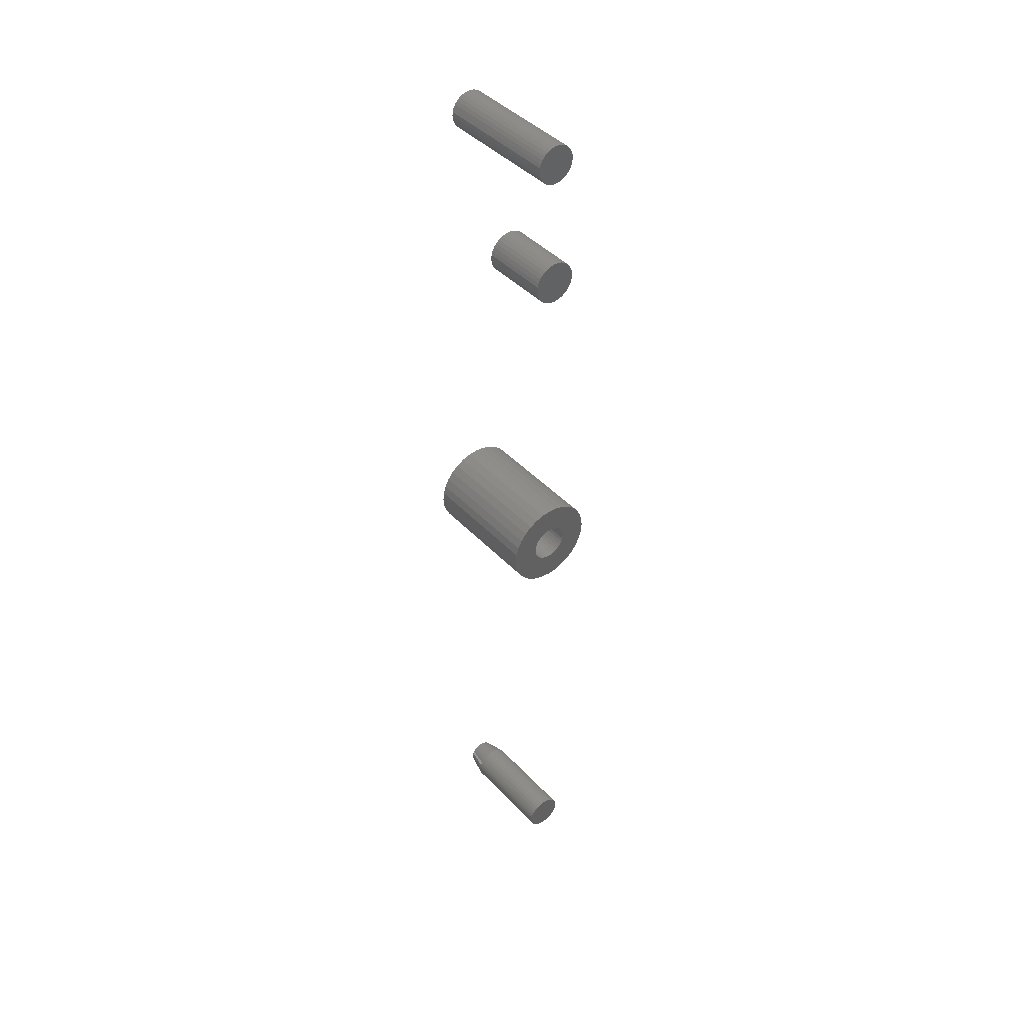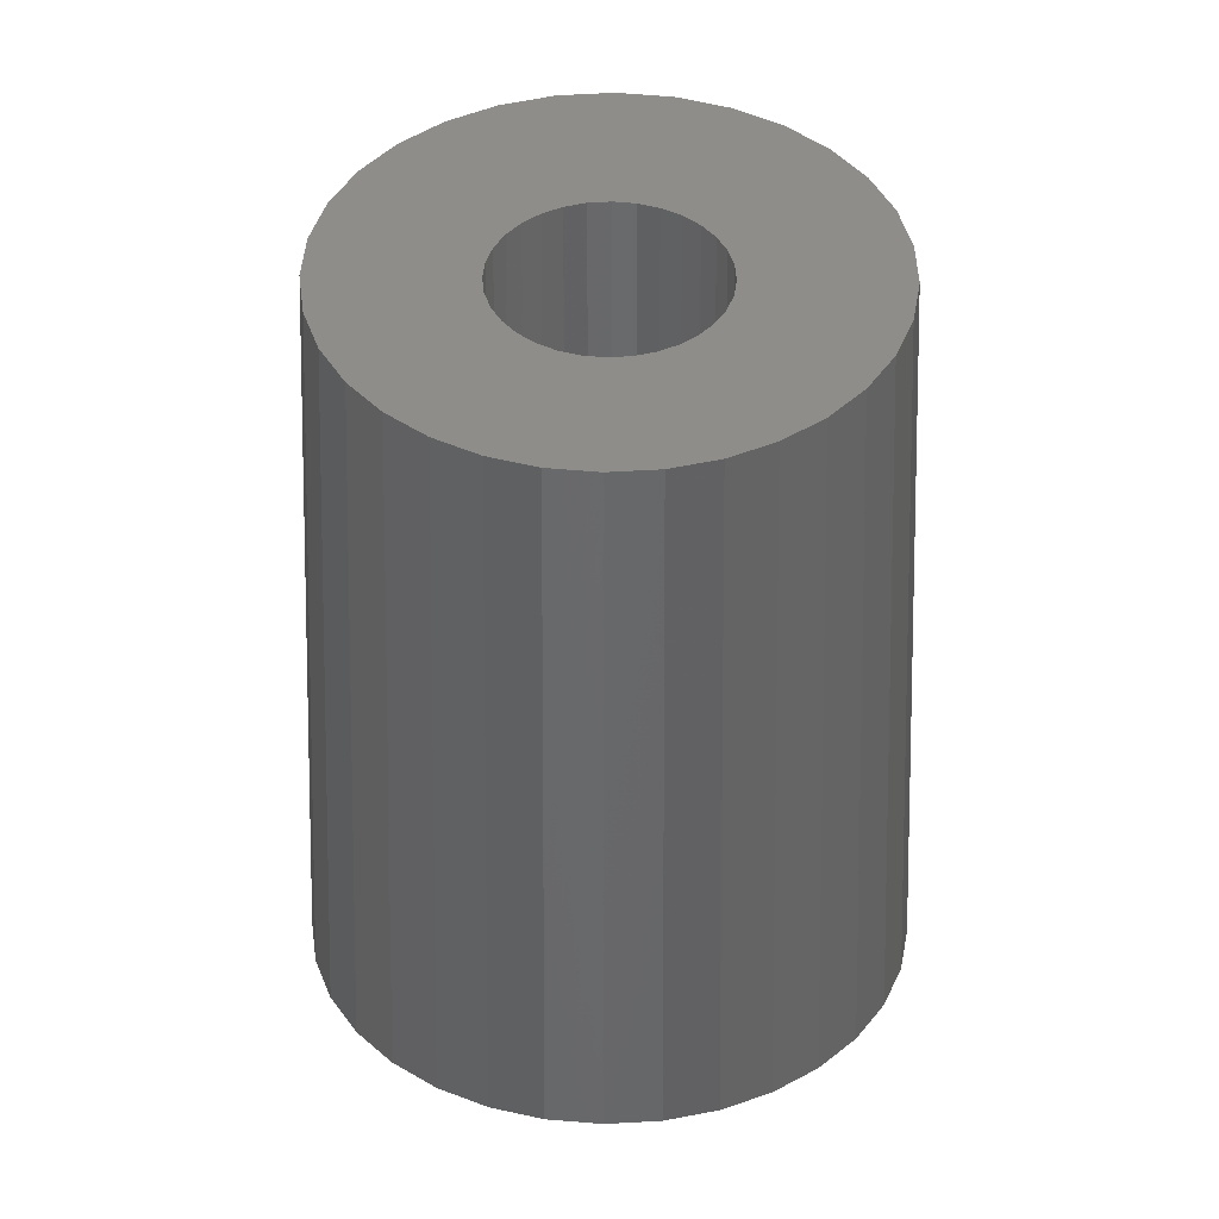
<metadata>
{"format":"stl","ext":"stl","renderer":"f3d","projection":"perspective","resolution":1024,"background":"white","views":[{"elev":42.6,"azim":141.0,"up":"+Y"},{"elev":39.2,"azim":-167.6,"up":"+Z"}]}
</metadata>
<code>
# stl→obj: 352 verts, 692 faces
v 0.0006579 0.6591 0.1719
v -0.004476 0.6586 0.1719
v -0.009413 0.6571 0.1719
v 0.005792 0.6586 0.1719
v 0.01073 0.6571 0.1719
v -0.01396 0.6547 0.1719
v 0.01528 0.6547 0.1719
v -0.01795 0.6514 0.1719
v 0.01927 0.6514 0.1719
v -0.02122 0.6474 0.1719
v 0.02254 0.6474 0.1719
v -0.02365 0.6429 0.1719
v 0.02497 0.6429 0.1719
v -0.02515 0.6379 0.1719
v 0.02647 0.6379 0.1719
v 0.02647 0.6277 0.1719
v -0.02365 0.6227 0.1719
v 0.02497 0.6227 0.1719
v -0.02122 0.6182 0.1719
v 0.02254 0.6182 0.1719
v -0.01795 0.6142 0.1719
v 0.01927 0.6142 0.1719
v -0.01396 0.6109 0.1719
v 0.01528 0.6109 0.1719
v -0.009413 0.6085 0.1719
v 0.01073 0.6085 0.1719
v -0.004476 0.607 0.1719
v 0.0006579 0.6065 0.1719
v 0.005792 0.607 0.1719
v 0.02697 0.6328 0.1719
v -0.02566 0.6328 0.1719
v -0.02515 0.6277 0.1719
v -0.009413 0.6571 0
v -0.004476 0.6586 0
v 0.0006579 0.6591 0
v 0.005792 0.6586 0
v 0.01073 0.6571 0
v -0.01396 0.6547 0
v 0.01528 0.6547 0
v -0.01795 0.6514 0
v 0.01927 0.6514 0
v -0.02122 0.6474 0
v 0.02254 0.6474 0
v -0.02365 0.6429 0
v 0.02497 0.6429 0
v -0.02515 0.6379 0
v 0.02647 0.6379 0
v 0.02497 0.6227 0
v -0.02365 0.6227 0
v 0.02647 0.6277 0
v -0.02122 0.6182 0
v 0.02254 0.6182 0
v -0.01795 0.6142 0
v 0.01927 0.6142 0
v -0.01396 0.6109 0
v 0.01528 0.6109 0
v -0.009413 0.6085 0
v 0.01073 0.6085 0
v -0.004476 0.607 0
v 0.0006579 0.6065 0
v 0.005792 0.607 0
v -0.02515 0.6277 0
v -0.02566 0.6328 0
v 0.02697 0.6328 0
v -0.02566 -8.252e-18 0
v -0.0625 7.654e-18 0
v -0.02516 0.005006 0
v -0.02516 -0.005006 0
v -0.0613 -0.01219 0
v -0.0237 -0.009819 0
v -0.02133 -0.01425 0
v 0.009819 0.0237 0
v 0.005006 0.02516 0
v 0.05197 0.03472 0
v 0.02516 -0.005006 0
v 0.02566 -2.907e-17 0
v 0.0625 -1.531e-17 0
v 0.0613 -0.01219 0
v 0.0237 -0.009819 0
v 0.02133 -0.01425 0
v 3.064e-17 0.02566 0
v -0.005006 0.02516 0
v -0.05197 0.03472 0
v -0.04419 0.04419 0
v -0.03472 0.05197 0
v -0.02392 0.05774 0
v -0.01219 0.0613 0
v 1.913e-17 0.0625 0
v 0.01219 0.0613 0
v 0.02392 0.05774 0
v 0.03472 0.05197 0
v 0.04419 0.04419 0
v -0.05774 0.02392 0
v -0.009819 0.0237 0
v -0.01425 0.02133 0
v -0.01814 0.01814 0
v -0.02133 0.01425 0
v -0.0613 0.01219 0
v -0.0237 0.009819 0
v -0.05774 -0.02392 0
v -0.01814 -0.01814 0
v -0.01425 -0.02133 0
v -0.009819 -0.0237 0
v -0.005006 -0.02516 0
v -0.05197 -0.03472 0
v -4.713e-18 -0.02566 0
v 0.005006 -0.02516 0
v 0.05197 -0.03472 0
v 0.04419 -0.04419 0
v 0.03472 -0.05197 0
v 0.02392 -0.05774 0
v 0.01219 -0.0613 0
v -1.148e-17 -0.0625 0
v -0.01219 -0.0613 0
v -0.02392 -0.05774 0
v -0.03472 -0.05197 0
v -0.04419 -0.04419 0
v 0.05774 0.02392 0
v 0.0613 0.01219 0
v 0.02133 0.01425 0
v 0.01814 0.01814 0
v 0.01425 0.02133 0
v 0.02516 0.005006 0
v 0.0237 0.009819 0
v 0.05774 -0.02392 0
v 0.009819 -0.0237 0
v 0.01425 -0.02133 0
v 0.01814 -0.01814 0
v -0.02516 0.005006 0.1719
v -0.0625 7.654e-18 0.1719
v -0.02566 -8.252e-18 0.1719
v -0.02516 -0.005006 0.1719
v -0.0613 -0.01219 0.1719
v -0.0237 -0.009819 0.1719
v -0.02133 -0.01425 0.1719
v 0.05197 0.03472 0.1719
v 0.005006 0.02516 0.1719
v 0.009819 0.0237 0.1719
v 0.0625 -1.531e-17 0.1719
v 0.02566 -2.907e-17 0.1719
v 0.02516 -0.005006 0.1719
v 0.0613 -0.01219 0.1719
v 0.0237 -0.009819 0.1719
v 0.02133 -0.01425 0.1719
v -4.126e-18 0.02566 0.1719
v 0.04419 0.04419 0.1719
v 0.03472 0.05197 0.1719
v 0.02392 0.05774 0.1719
v 0.01219 0.0613 0.1719
v 3.827e-18 0.0625 0.1719
v -0.01219 0.0613 0.1719
v -0.02392 0.05774 0.1719
v -0.03472 0.05197 0.1719
v -0.04419 0.04419 0.1719
v -0.05197 0.03472 0.1719
v -0.005006 0.02516 0.1719
v -0.05774 0.02392 0.1719
v -0.0613 0.01219 0.1719
v -0.02133 0.01425 0.1719
v -0.01814 0.01814 0.1719
v -0.01425 0.02133 0.1719
v -0.009819 0.0237 0.1719
v -0.0237 0.009819 0.1719
v -0.05774 -0.02392 0.1719
v -0.05197 -0.03472 0.1719
v -0.005006 -0.02516 0.1719
v -0.009819 -0.0237 0.1719
v -0.01425 -0.02133 0.1719
v -0.01814 -0.01814 0.1719
v -4.713e-18 -0.02566 0.1719
v -0.04419 -0.04419 0.1719
v -0.03472 -0.05197 0.1719
v -0.02392 -0.05774 0.1719
v -0.01219 -0.0613 0.1719
v -1.148e-17 -0.0625 0.1719
v 0.01219 -0.0613 0.1719
v 0.02392 -0.05774 0.1719
v 0.03472 -0.05197 0.1719
v 0.04419 -0.04419 0.1719
v 0.05197 -0.03472 0.1719
v 0.005006 -0.02516 0.1719
v 0.05774 0.02392 0.1719
v 0.01425 0.02133 0.1719
v 0.01814 0.01814 0.1719
v 0.02133 0.01425 0.1719
v 0.0613 0.01219 0.1719
v 0.0237 0.009819 0.1719
v 0.02516 0.005006 0.1719
v 0.05774 -0.02392 0.1719
v 0.01814 -0.01814 0.1719
v 0.01425 -0.02133 0.1719
v 0.009819 -0.0237 0.1719
v 0.0006579 -0.6143 0.1719
v -0.002952 -0.6147 0.1719
v -0.006423 -0.6157 0.1719
v 0.004268 -0.6147 0.1719
v 0.007739 -0.6157 0.1719
v -0.009622 -0.6174 0.1719
v 0.01094 -0.6174 0.1719
v -0.01243 -0.6197 0.1719
v 0.01374 -0.6197 0.1719
v -0.01473 -0.6225 0.1719
v 0.01604 -0.6225 0.1719
v -0.01644 -0.6257 0.1719
v 0.01775 -0.6257 0.1719
v -0.01749 -0.6292 0.1719
v 0.01881 -0.6292 0.1719
v 0.01881 -0.6364 0.1719
v -0.01644 -0.6399 0.1719
v 0.01775 -0.6399 0.1719
v -0.01473 -0.6431 0.1719
v 0.01604 -0.6431 0.1719
v -0.01243 -0.6459 0.1719
v 0.01374 -0.6459 0.1719
v -0.009622 -0.6482 0.1719
v 0.01094 -0.6482 0.1719
v -0.006423 -0.6499 0.1719
v 0.007739 -0.6499 0.1719
v -0.002952 -0.651 0.1719
v 0.0006579 -0.6513 0.1719
v 0.004268 -0.651 0.1719
v 0.01916 -0.6328 0.1719
v -0.01785 -0.6328 0.1719
v -0.01749 -0.6364 0.1719
v 0.02697 -0.6328 0
v 0.02697 -0.6328 0.1406
v 0.02647 -0.6379 0
v 0.02647 -0.6379 0.1406
v 0.02497 -0.6429 0
v 0.02497 -0.6429 0.1406
v 0.02254 -0.6474 0
v 0.02254 -0.6474 0.1406
v 0.01927 -0.6514 0
v 0.01927 -0.6514 0.1406
v 0.01528 -0.6547 0
v 0.01528 -0.6547 0.1406
v 0.01073 -0.6571 0
v 0.01073 -0.6571 0.1406
v 0.005792 -0.6586 0
v 0.005792 -0.6586 0.1406
v 0.0006579 -0.6591 0
v 0.0006579 -0.6591 0.1406
v -0.004476 -0.6586 0
v -0.004476 -0.6586 0.1406
v -0.009413 -0.6571 0
v -0.009413 -0.6571 0.1406
v -0.01396 -0.6547 0
v -0.01396 -0.6547 0.1406
v -0.01795 -0.6514 0
v -0.01795 -0.6514 0.1406
v -0.02122 -0.6474 0
v -0.02122 -0.6474 0.1406
v -0.02365 -0.6429 0
v -0.02365 -0.6429 0.1406
v -0.02515 -0.6379 0
v -0.02515 -0.6379 0.1406
v -0.02566 -0.6328 0
v -0.02566 -0.6328 0.1406
v -0.02515 -0.6277 0
v -0.02515 -0.6277 0.1406
v -0.02365 -0.6227 0
v -0.02365 -0.6227 0.1406
v -0.02122 -0.6182 0
v -0.02122 -0.6182 0.1406
v -0.01795 -0.6142 0
v -0.01795 -0.6142 0.1406
v -0.01396 -0.6109 0
v -0.01396 -0.6109 0.1406
v -0.009413 -0.6085 0
v -0.009413 -0.6085 0.1406
v -0.004476 -0.607 0
v -0.004476 -0.607 0.1406
v 0.0006579 -0.6065 0
v 0.0006579 -0.6065 0.1406
v 0.005792 -0.607 0
v 0.005792 -0.607 0.1406
v 0.01073 -0.6085 0
v 0.01073 -0.6085 0.1406
v 0.01528 -0.6109 0
v 0.01528 -0.6109 0.1406
v 0.01927 -0.6142 0
v 0.01927 -0.6142 0.1406
v 0.02254 -0.6182 0
v 0.02254 -0.6182 0.1406
v 0.02497 -0.6227 0
v 0.02497 -0.6227 0.1406
v 0.02647 -0.6277 0
v 0.02647 -0.6277 0.1406
v -0.0007401 0.488 0.09375
v -0.00642 0.4874 0.09375
v -0.01188 0.4858 0.09375
v 0.004939 0.4874 0.09375
v 0.0104 0.4858 0.09375
v -0.01691 0.4831 0.09375
v 0.01543 0.4831 0.09375
v -0.02133 0.4795 0.09375
v 0.01985 0.4795 0.09375
v -0.02495 0.4751 0.09375
v 0.02347 0.4751 0.09375
v -0.02764 0.47 0.09375
v 0.02616 0.47 0.09375
v -0.02929 0.4646 0.09375
v 0.02781 0.4646 0.09375
v 0.02781 0.4532 0.09375
v -0.02764 0.4477 0.09375
v 0.02616 0.4477 0.09375
v -0.02495 0.4427 0.09375
v 0.02347 0.4427 0.09375
v -0.02133 0.4383 0.09375
v 0.01985 0.4383 0.09375
v -0.01691 0.4347 0.09375
v 0.01543 0.4347 0.09375
v -0.01188 0.432 0.09375
v 0.0104 0.432 0.09375
v -0.00642 0.4303 0.09375
v -0.0007401 0.4298 0.09375
v 0.004939 0.4303 0.09375
v 0.02837 0.4589 0.09375
v -0.02985 0.4589 0.09375
v -0.02929 0.4532 0.09375
v -0.01188 0.4858 0
v -0.00642 0.4874 0
v -0.0007401 0.488 0
v 0.004939 0.4874 0
v 0.0104 0.4858 0
v -0.01691 0.4831 0
v 0.01543 0.4831 0
v -0.02133 0.4795 0
v 0.01985 0.4795 0
v -0.02495 0.4751 0
v 0.02347 0.4751 0
v -0.02764 0.47 0
v 0.02616 0.47 0
v -0.02929 0.4646 0
v 0.02781 0.4646 0
v 0.02616 0.4477 0
v -0.02764 0.4477 0
v 0.02781 0.4532 0
v -0.02495 0.4427 0
v 0.02347 0.4427 0
v -0.02133 0.4383 0
v 0.01985 0.4383 0
v -0.01691 0.4347 0
v 0.01543 0.4347 0
v -0.01188 0.432 0
v 0.0104 0.432 0
v -0.00642 0.4303 0
v -0.0007401 0.4298 0
v 0.004939 0.4303 0
v -0.02929 0.4532 0
v -0.02985 0.4589 0
v 0.02837 0.4589 0
f 1 2 3
f 4 1 3
f 4 3 5
f 5 3 6
f 5 6 7
f 7 6 8
f 7 8 9
f 9 8 10
f 9 10 11
f 11 10 12
f 11 12 13
f 13 12 14
f 13 14 15
f 16 17 18
f 18 17 19
f 18 19 20
f 20 19 21
f 20 21 22
f 22 21 23
f 22 23 24
f 24 23 25
f 24 25 26
f 26 25 27
f 26 27 28
f 26 28 29
f 15 14 30
f 30 14 31
f 30 31 16
f 16 31 32
f 16 32 17
f 33 34 35
f 33 35 36
f 37 33 36
f 38 33 37
f 39 38 37
f 40 38 39
f 41 40 39
f 42 40 41
f 43 42 41
f 44 42 43
f 45 44 43
f 46 44 45
f 47 46 45
f 48 49 50
f 51 49 48
f 52 51 48
f 53 51 52
f 54 53 52
f 55 53 54
f 56 55 54
f 57 55 56
f 58 57 56
f 59 57 58
f 60 59 58
f 61 60 58
f 49 62 50
f 50 62 63
f 50 63 64
f 64 63 46
f 64 46 47
f 64 30 50
f 50 30 16
f 50 16 48
f 48 16 18
f 48 18 52
f 52 18 20
f 52 20 54
f 54 20 22
f 54 22 56
f 56 22 24
f 56 24 58
f 58 24 26
f 58 26 61
f 61 26 29
f 61 29 60
f 60 29 28
f 60 28 59
f 59 28 27
f 59 27 57
f 57 27 25
f 57 25 55
f 55 25 23
f 55 23 53
f 53 23 21
f 53 21 51
f 51 21 19
f 51 19 49
f 49 19 17
f 49 17 62
f 62 17 32
f 62 32 63
f 63 32 31
f 63 31 46
f 46 31 14
f 46 14 44
f 44 14 12
f 44 12 42
f 42 12 10
f 42 10 40
f 40 10 8
f 40 8 38
f 38 8 6
f 38 6 33
f 33 6 3
f 33 3 34
f 34 3 2
f 34 2 35
f 35 2 1
f 35 1 36
f 36 1 4
f 36 4 37
f 37 4 5
f 37 5 39
f 39 5 7
f 39 7 41
f 41 7 9
f 41 9 43
f 43 9 11
f 43 11 45
f 45 11 13
f 45 13 47
f 47 13 15
f 47 15 64
f 64 15 30
f 65 66 67
f 66 65 68
f 68 69 66
f 69 68 70
f 71 69 70
f 72 73 74
f 75 76 77
f 78 75 77
f 79 75 78
f 78 80 79
f 81 82 83
f 81 83 84
f 81 84 85
f 81 85 86
f 81 86 87
f 81 87 88
f 81 88 89
f 81 89 90
f 81 90 91
f 81 91 92
f 81 92 74
f 81 74 73
f 93 83 82
f 93 82 94
f 93 94 95
f 93 95 96
f 93 96 97
f 93 97 98
f 98 97 99
f 98 99 67
f 98 67 66
f 100 69 71
f 100 71 101
f 100 101 102
f 100 102 103
f 100 103 104
f 100 104 105
f 106 107 108
f 106 108 109
f 106 109 110
f 106 110 111
f 106 111 112
f 106 112 113
f 106 113 114
f 106 114 115
f 106 115 116
f 106 116 117
f 106 117 105
f 106 105 104
f 118 119 120
f 118 120 121
f 118 121 122
f 118 122 72
f 118 72 74
f 119 77 76
f 119 76 123
f 119 123 124
f 119 124 120
f 125 108 107
f 125 107 126
f 125 126 127
f 125 127 128
f 125 128 80
f 125 80 78
f 129 130 131
f 132 131 130
f 130 133 132
f 134 132 133
f 134 133 135
f 136 137 138
f 139 140 141
f 139 141 142
f 142 141 143
f 143 144 142
f 145 137 136
f 145 136 146
f 145 146 147
f 145 147 148
f 145 148 149
f 145 149 150
f 145 150 151
f 145 151 152
f 145 152 153
f 145 153 154
f 145 154 155
f 145 155 156
f 157 158 159
f 157 159 160
f 157 160 161
f 157 161 162
f 157 162 156
f 157 156 155
f 158 130 129
f 158 129 163
f 158 163 159
f 164 165 166
f 164 166 167
f 164 167 168
f 164 168 169
f 164 169 135
f 164 135 133
f 170 166 165
f 170 165 171
f 170 171 172
f 170 172 173
f 170 173 174
f 170 174 175
f 170 175 176
f 170 176 177
f 170 177 178
f 170 178 179
f 170 179 180
f 170 180 181
f 182 136 138
f 182 138 183
f 182 183 184
f 182 184 185
f 182 185 186
f 186 185 187
f 186 187 188
f 186 188 140
f 186 140 139
f 189 142 144
f 189 144 190
f 189 190 191
f 189 191 192
f 189 192 181
f 189 181 180
f 76 188 123
f 123 188 187
f 123 187 124
f 124 187 185
f 124 185 120
f 120 185 184
f 120 184 121
f 121 184 183
f 121 183 122
f 122 183 138
f 122 138 72
f 72 138 137
f 72 137 73
f 73 137 145
f 73 145 81
f 188 76 140
f 140 76 75
f 140 75 141
f 141 75 79
f 141 79 143
f 143 79 80
f 143 80 144
f 144 80 128
f 144 128 190
f 190 128 127
f 190 127 191
f 191 127 126
f 191 126 192
f 192 126 107
f 192 107 181
f 181 107 106
f 181 106 170
f 88 150 89
f 89 150 149
f 89 149 90
f 90 149 148
f 90 148 91
f 91 148 147
f 91 147 92
f 92 147 146
f 92 146 74
f 74 146 136
f 74 136 118
f 118 136 182
f 118 182 119
f 119 182 186
f 119 186 77
f 77 186 139
f 77 139 78
f 78 139 142
f 78 142 125
f 125 142 189
f 125 189 108
f 108 189 180
f 108 180 109
f 109 180 179
f 109 179 110
f 110 179 178
f 110 178 111
f 111 178 177
f 111 177 112
f 112 177 176
f 112 176 113
f 113 176 175
f 113 175 114
f 114 175 174
f 114 174 115
f 115 174 173
f 115 173 116
f 116 173 172
f 116 172 117
f 117 172 171
f 117 171 105
f 105 171 165
f 105 165 100
f 100 165 164
f 100 164 69
f 69 164 133
f 69 133 66
f 66 133 130
f 66 130 98
f 98 130 158
f 98 158 93
f 93 158 157
f 93 157 83
f 83 157 155
f 83 155 84
f 84 155 154
f 84 154 85
f 85 154 153
f 85 153 86
f 86 153 152
f 86 152 87
f 87 152 151
f 87 151 88
f 88 151 150
f 65 132 68
f 68 132 134
f 68 134 70
f 70 134 135
f 70 135 71
f 71 135 169
f 71 169 101
f 101 169 168
f 101 168 102
f 102 168 167
f 102 167 103
f 103 167 166
f 103 166 104
f 104 166 170
f 104 170 106
f 132 65 131
f 131 65 67
f 131 67 129
f 129 67 99
f 129 99 163
f 163 99 97
f 163 97 159
f 159 97 96
f 159 96 160
f 160 96 95
f 160 95 161
f 161 95 94
f 161 94 162
f 162 94 82
f 162 82 156
f 156 82 81
f 156 81 145
f 193 194 195
f 196 193 195
f 196 195 197
f 197 195 198
f 197 198 199
f 199 198 200
f 199 200 201
f 201 200 202
f 201 202 203
f 203 202 204
f 203 204 205
f 205 204 206
f 205 206 207
f 208 209 210
f 210 209 211
f 210 211 212
f 212 211 213
f 212 213 214
f 214 213 215
f 214 215 216
f 216 215 217
f 216 217 218
f 218 217 219
f 218 219 220
f 218 220 221
f 207 206 222
f 222 206 223
f 222 223 208
f 208 223 224
f 208 224 209
f 225 226 227
f 227 226 228
f 227 228 229
f 229 228 230
f 229 230 231
f 231 230 232
f 231 232 233
f 233 232 234
f 233 234 235
f 235 234 236
f 235 236 237
f 237 236 238
f 237 238 239
f 239 238 240
f 239 240 241
f 241 240 242
f 241 242 243
f 243 242 244
f 243 244 245
f 245 244 246
f 245 246 247
f 247 246 248
f 247 248 249
f 249 248 250
f 249 250 251
f 251 250 252
f 251 252 253
f 253 252 254
f 253 254 255
f 255 254 256
f 255 256 257
f 257 256 258
f 257 258 259
f 259 258 260
f 259 260 261
f 261 260 262
f 261 262 263
f 263 262 264
f 263 264 265
f 265 264 266
f 265 266 267
f 267 266 268
f 267 268 269
f 269 268 270
f 269 270 271
f 271 270 272
f 271 272 273
f 273 272 274
f 273 274 275
f 275 274 276
f 275 276 277
f 277 276 278
f 277 278 279
f 279 278 280
f 279 280 281
f 281 280 282
f 281 282 283
f 283 282 284
f 283 284 285
f 285 284 286
f 285 286 287
f 287 286 288
f 287 288 225
f 225 288 226
f 274 196 276
f 276 196 197
f 276 197 278
f 278 197 199
f 278 199 280
f 280 199 201
f 280 201 282
f 282 201 203
f 282 203 284
f 284 203 205
f 284 205 286
f 286 205 207
f 286 207 288
f 288 207 222
f 288 222 226
f 196 274 193
f 193 274 272
f 193 272 194
f 194 272 270
f 194 270 195
f 195 270 268
f 195 268 198
f 198 268 266
f 198 266 200
f 200 266 264
f 200 264 202
f 202 264 262
f 202 262 204
f 204 262 260
f 204 260 206
f 206 260 258
f 206 258 223
f 242 219 244
f 244 219 217
f 244 217 246
f 246 217 215
f 246 215 248
f 248 215 213
f 248 213 250
f 250 213 211
f 250 211 252
f 252 211 209
f 252 209 254
f 254 209 224
f 254 224 256
f 256 224 223
f 256 223 258
f 219 242 220
f 220 242 240
f 220 240 221
f 221 240 238
f 221 238 218
f 218 238 236
f 218 236 216
f 216 236 234
f 216 234 214
f 214 234 232
f 214 232 212
f 212 232 230
f 212 230 210
f 210 230 228
f 210 228 208
f 208 228 226
f 208 226 222
f 269 271 273
f 269 273 275
f 277 269 275
f 267 269 277
f 279 267 277
f 265 267 279
f 281 265 279
f 263 265 281
f 283 263 281
f 261 263 283
f 285 261 283
f 259 261 285
f 287 259 285
f 229 253 227
f 251 253 229
f 231 251 229
f 249 251 231
f 233 249 231
f 247 249 233
f 235 247 233
f 245 247 235
f 237 245 235
f 243 245 237
f 241 243 237
f 239 241 237
f 253 255 227
f 227 255 257
f 227 257 225
f 225 257 259
f 225 259 287
f 289 290 291
f 292 289 291
f 292 291 293
f 293 291 294
f 293 294 295
f 295 294 296
f 295 296 297
f 297 296 298
f 297 298 299
f 299 298 300
f 299 300 301
f 301 300 302
f 301 302 303
f 304 305 306
f 306 305 307
f 306 307 308
f 308 307 309
f 308 309 310
f 310 309 311
f 310 311 312
f 312 311 313
f 312 313 314
f 314 313 315
f 314 315 316
f 314 316 317
f 303 302 318
f 318 302 319
f 318 319 304
f 304 319 320
f 304 320 305
f 321 322 323
f 321 323 324
f 325 321 324
f 326 321 325
f 327 326 325
f 328 326 327
f 329 328 327
f 330 328 329
f 331 330 329
f 332 330 331
f 333 332 331
f 334 332 333
f 335 334 333
f 336 337 338
f 339 337 336
f 340 339 336
f 341 339 340
f 342 341 340
f 343 341 342
f 344 343 342
f 345 343 344
f 346 345 344
f 347 345 346
f 348 347 346
f 349 348 346
f 337 350 338
f 338 350 351
f 338 351 352
f 352 351 334
f 352 334 335
f 352 318 338
f 338 318 304
f 338 304 336
f 336 304 306
f 336 306 340
f 340 306 308
f 340 308 342
f 342 308 310
f 342 310 344
f 344 310 312
f 344 312 346
f 346 312 314
f 346 314 349
f 349 314 317
f 349 317 348
f 348 317 316
f 348 316 347
f 347 316 315
f 347 315 345
f 345 315 313
f 345 313 343
f 343 313 311
f 343 311 341
f 341 311 309
f 341 309 339
f 339 309 307
f 339 307 337
f 337 307 305
f 337 305 350
f 350 305 320
f 350 320 351
f 351 320 319
f 351 319 334
f 334 319 302
f 334 302 332
f 332 302 300
f 332 300 330
f 330 300 298
f 330 298 328
f 328 298 296
f 328 296 326
f 326 296 294
f 326 294 321
f 321 294 291
f 321 291 322
f 322 291 290
f 322 290 323
f 323 290 289
f 323 289 324
f 324 289 292
f 324 292 325
f 325 292 293
f 325 293 327
f 327 293 295
f 327 295 329
f 329 295 297
f 329 297 331
f 331 297 299
f 331 299 333
f 333 299 301
f 333 301 335
f 335 301 303
f 335 303 352
f 352 303 318

</code>
